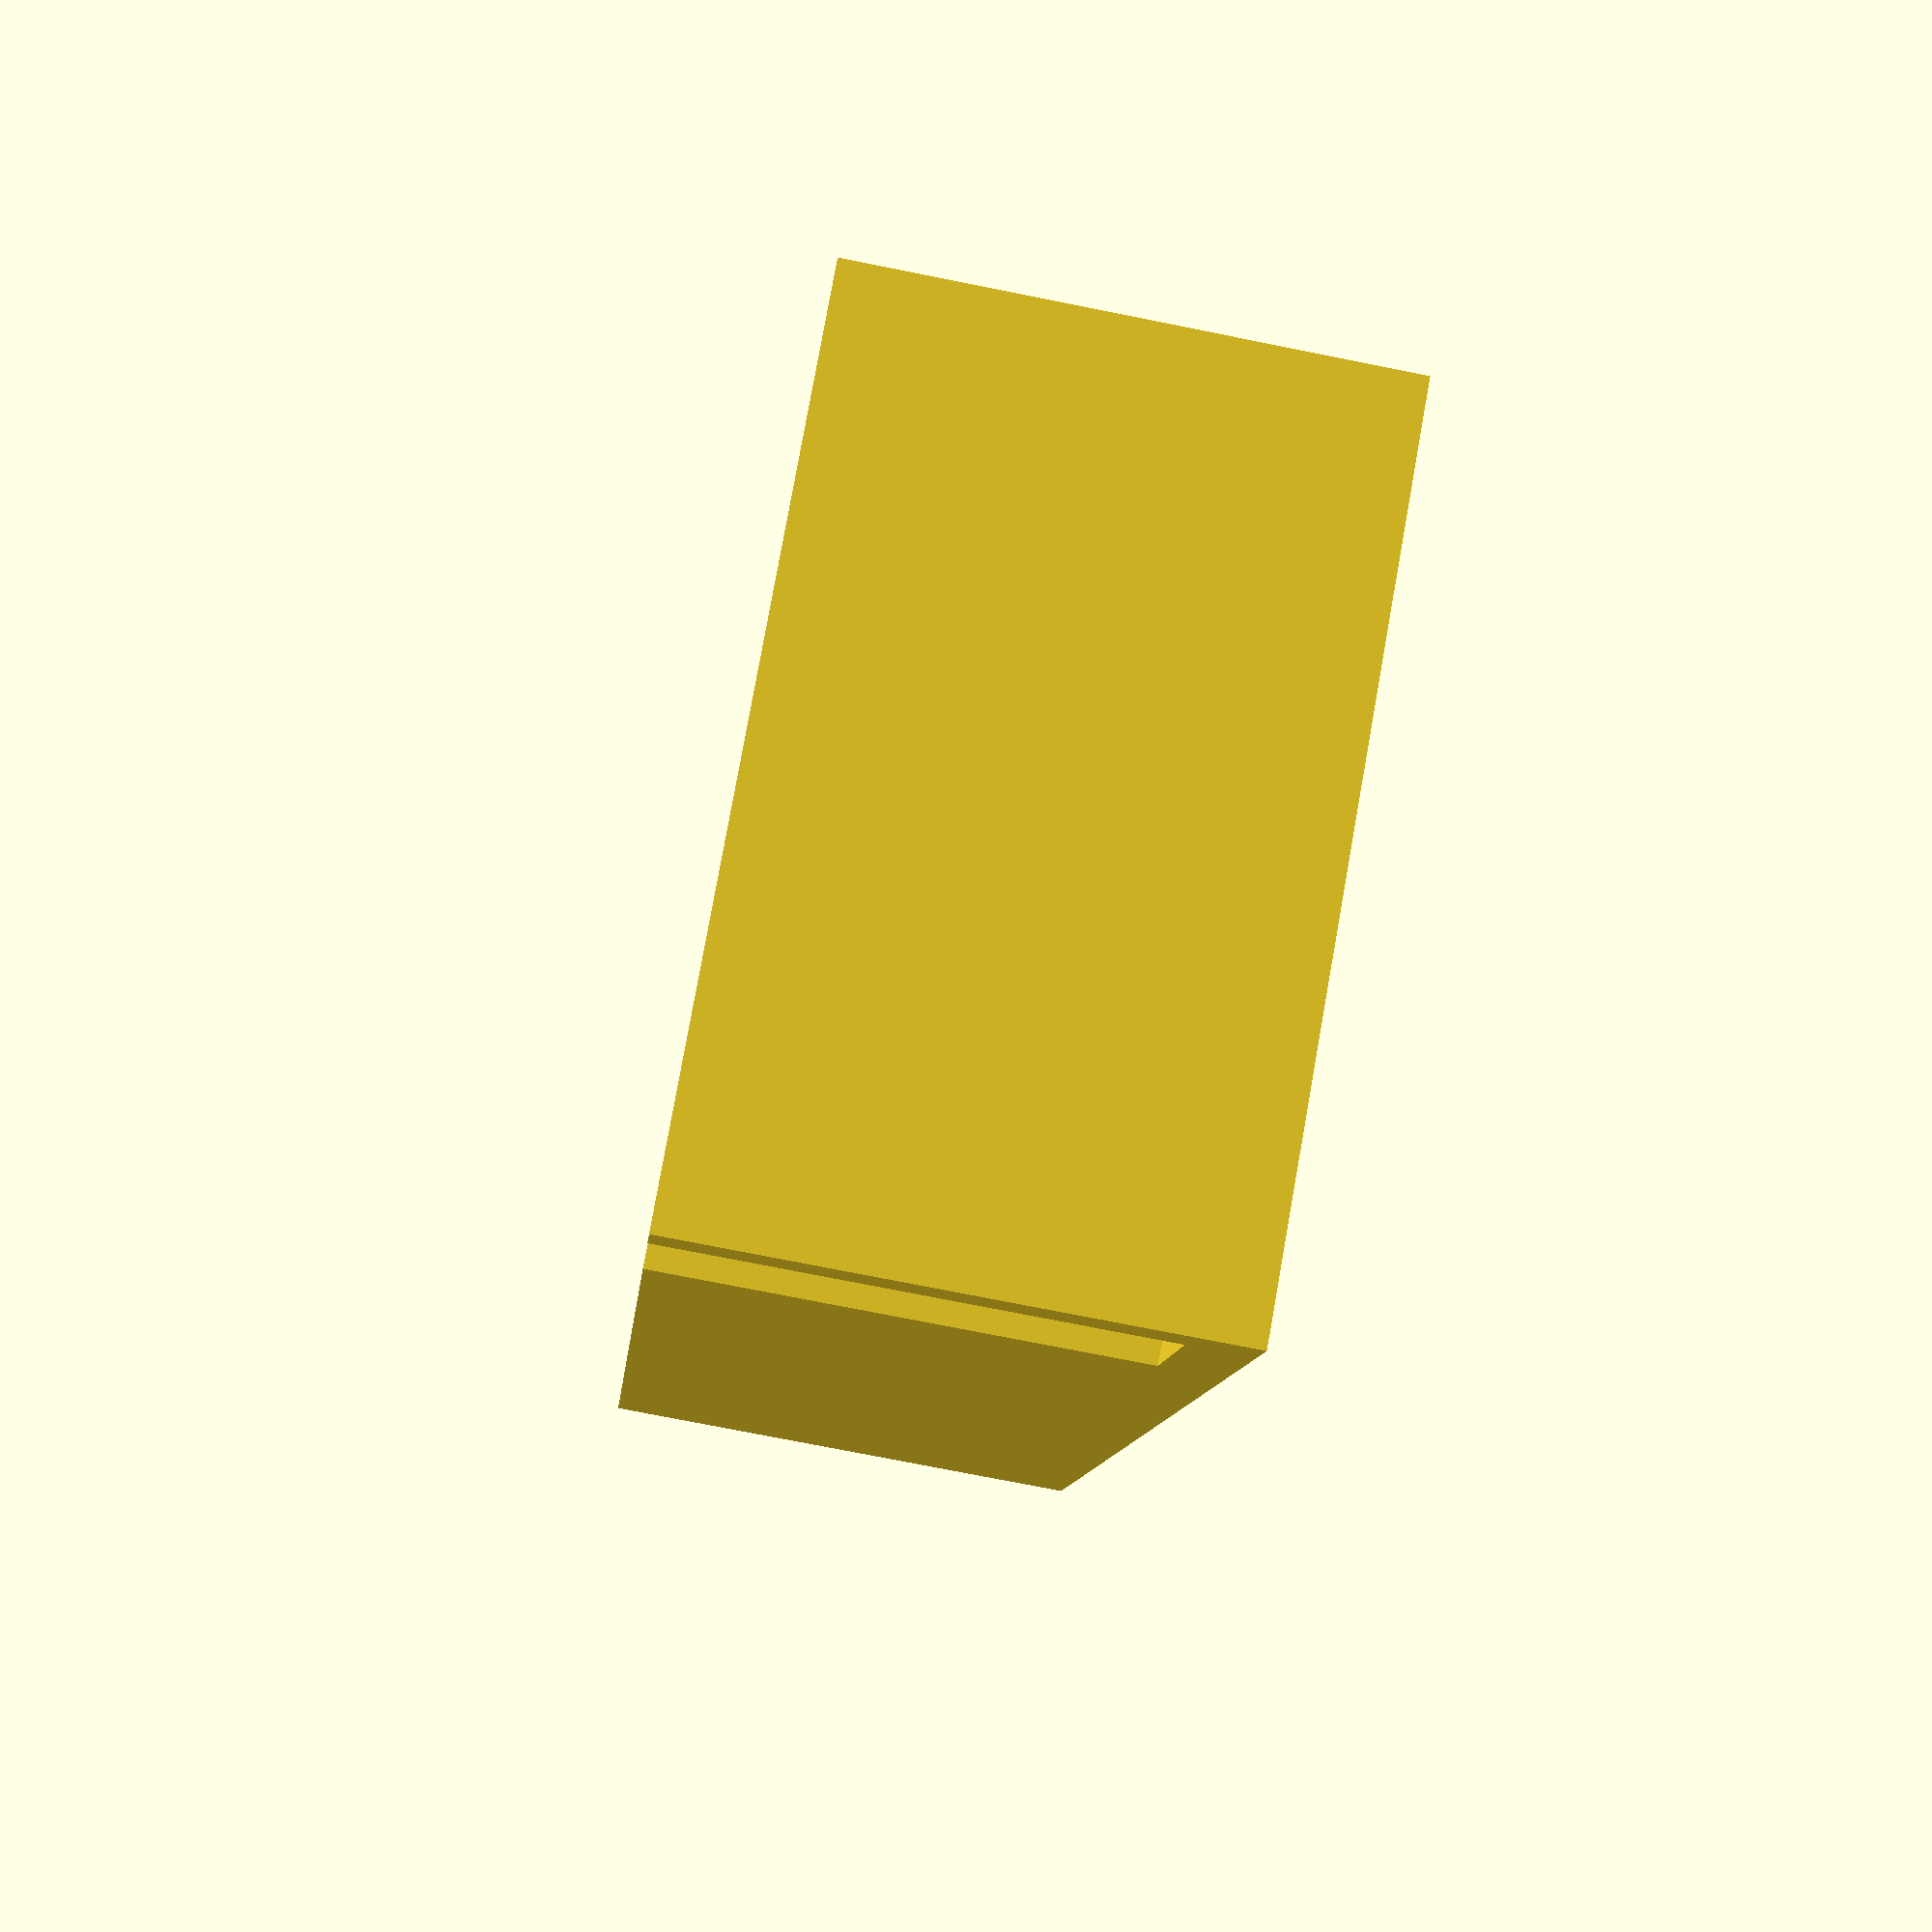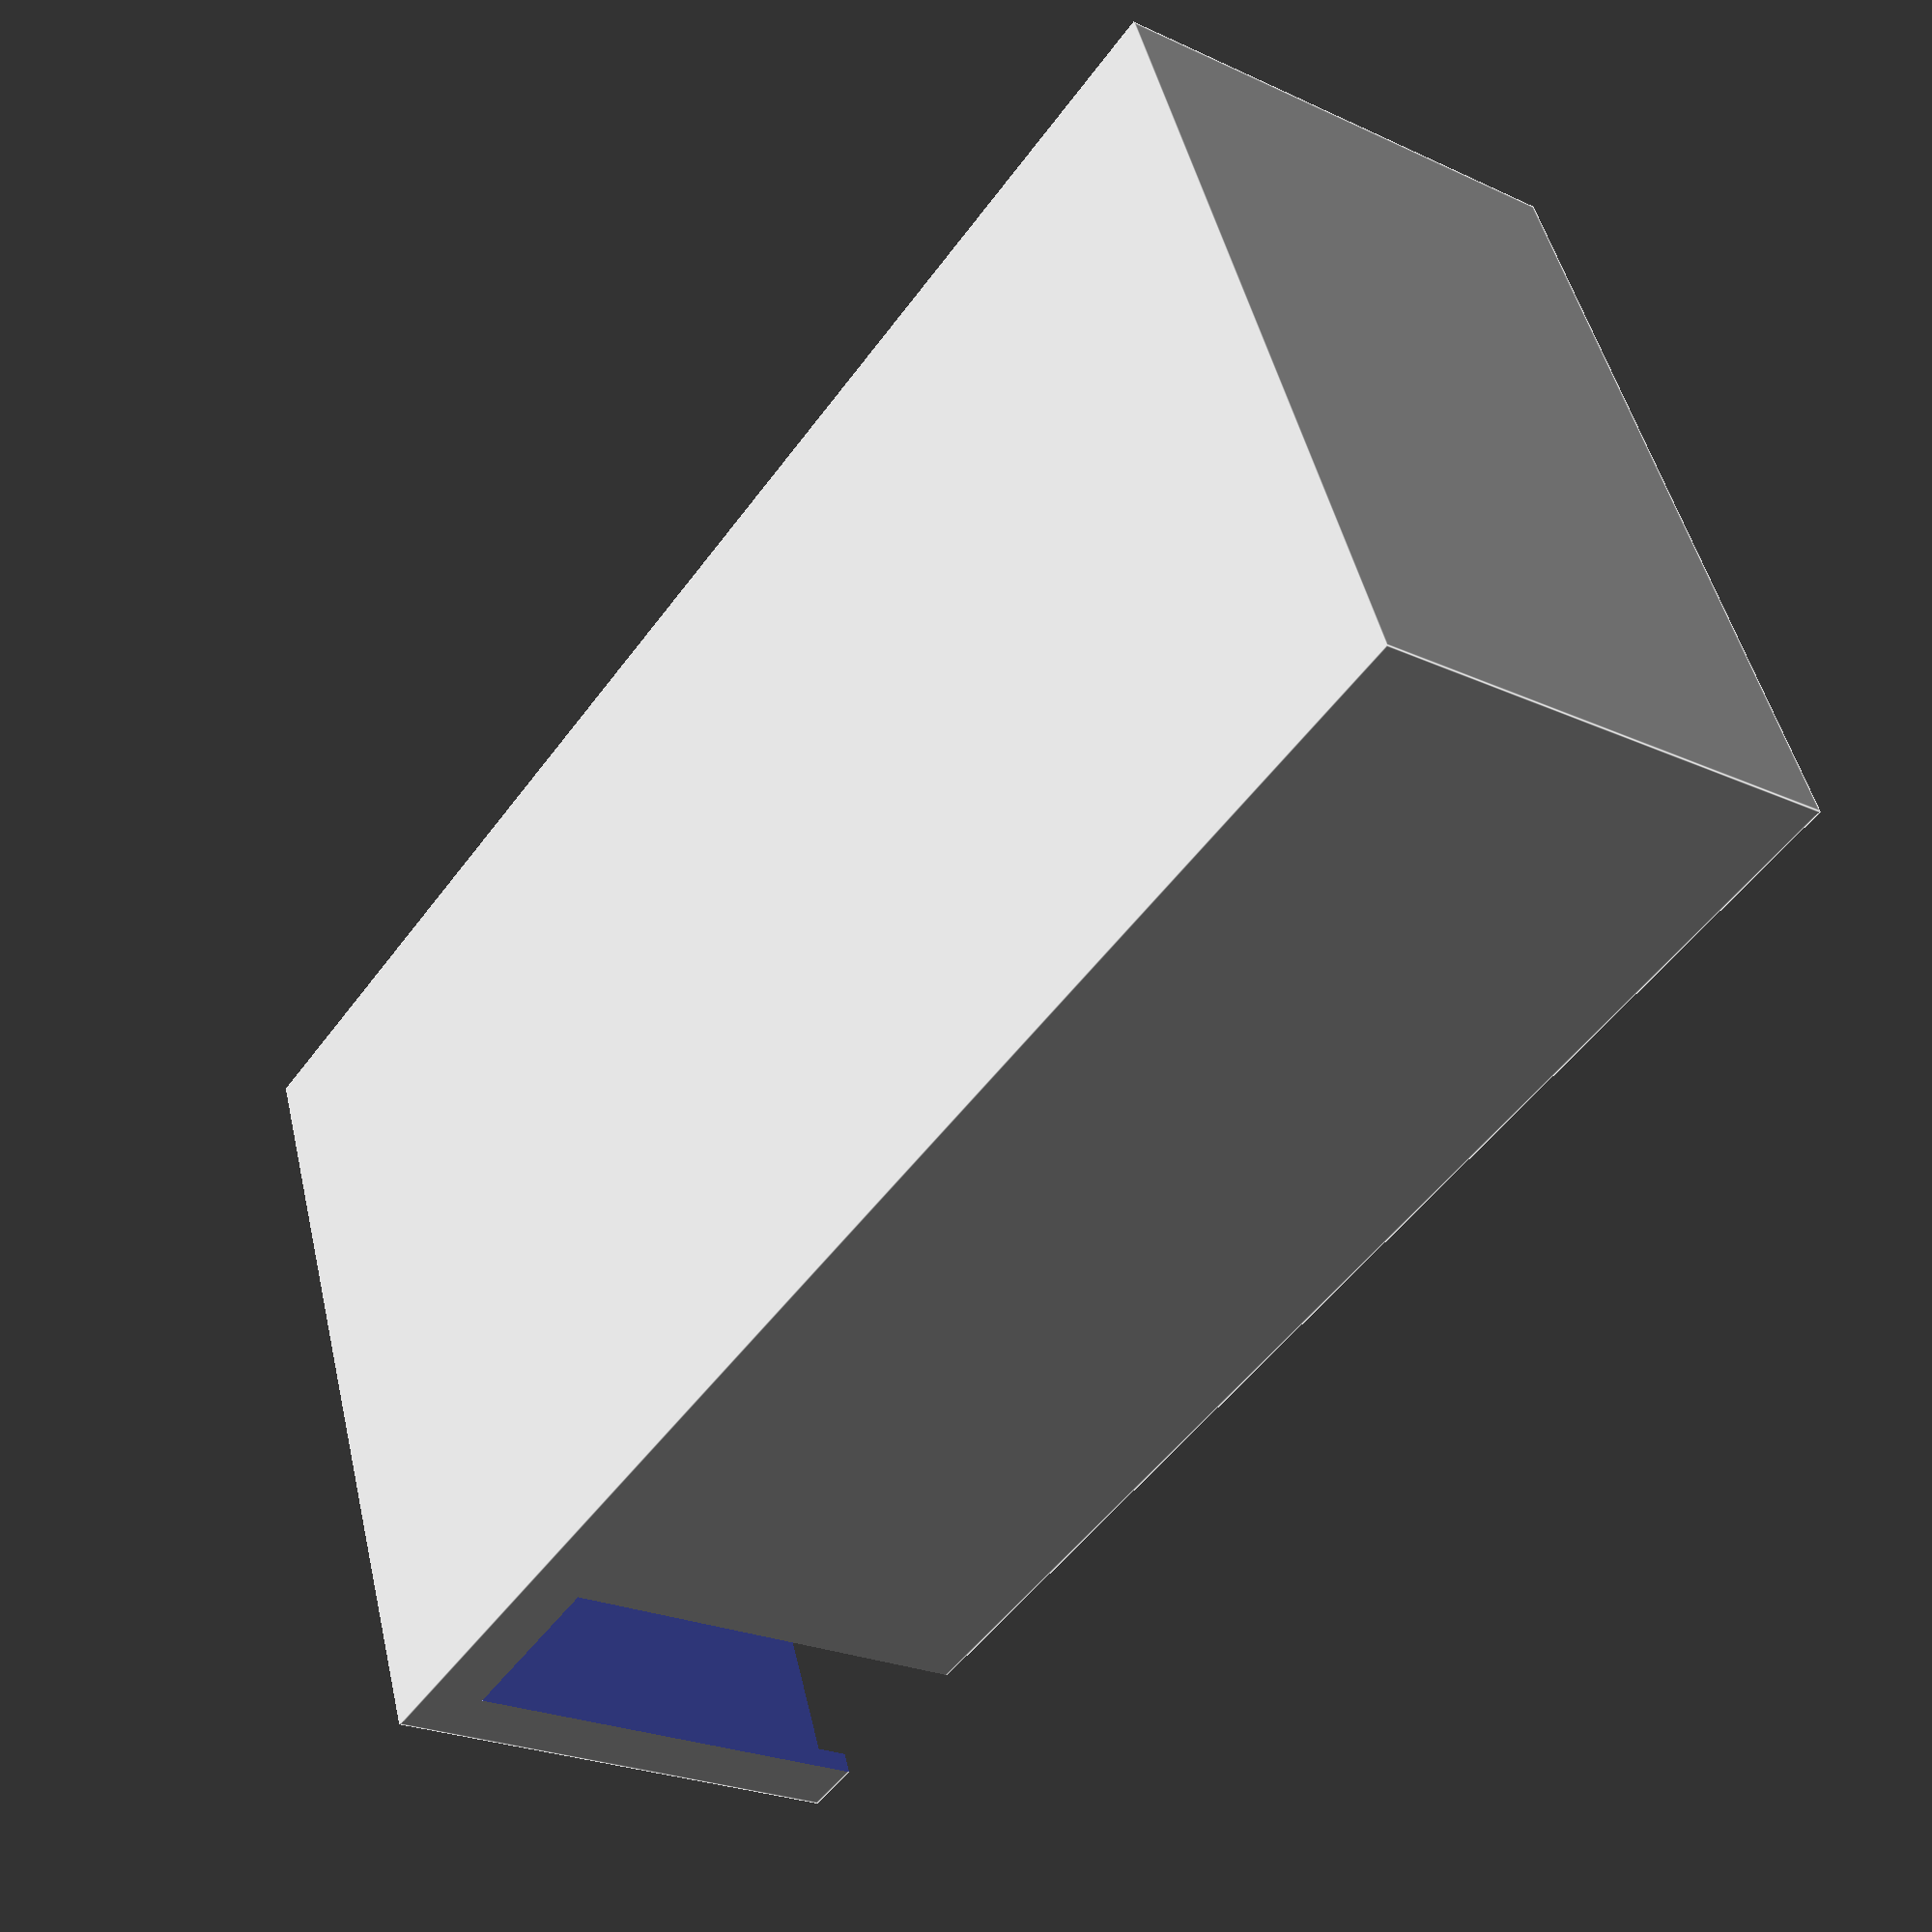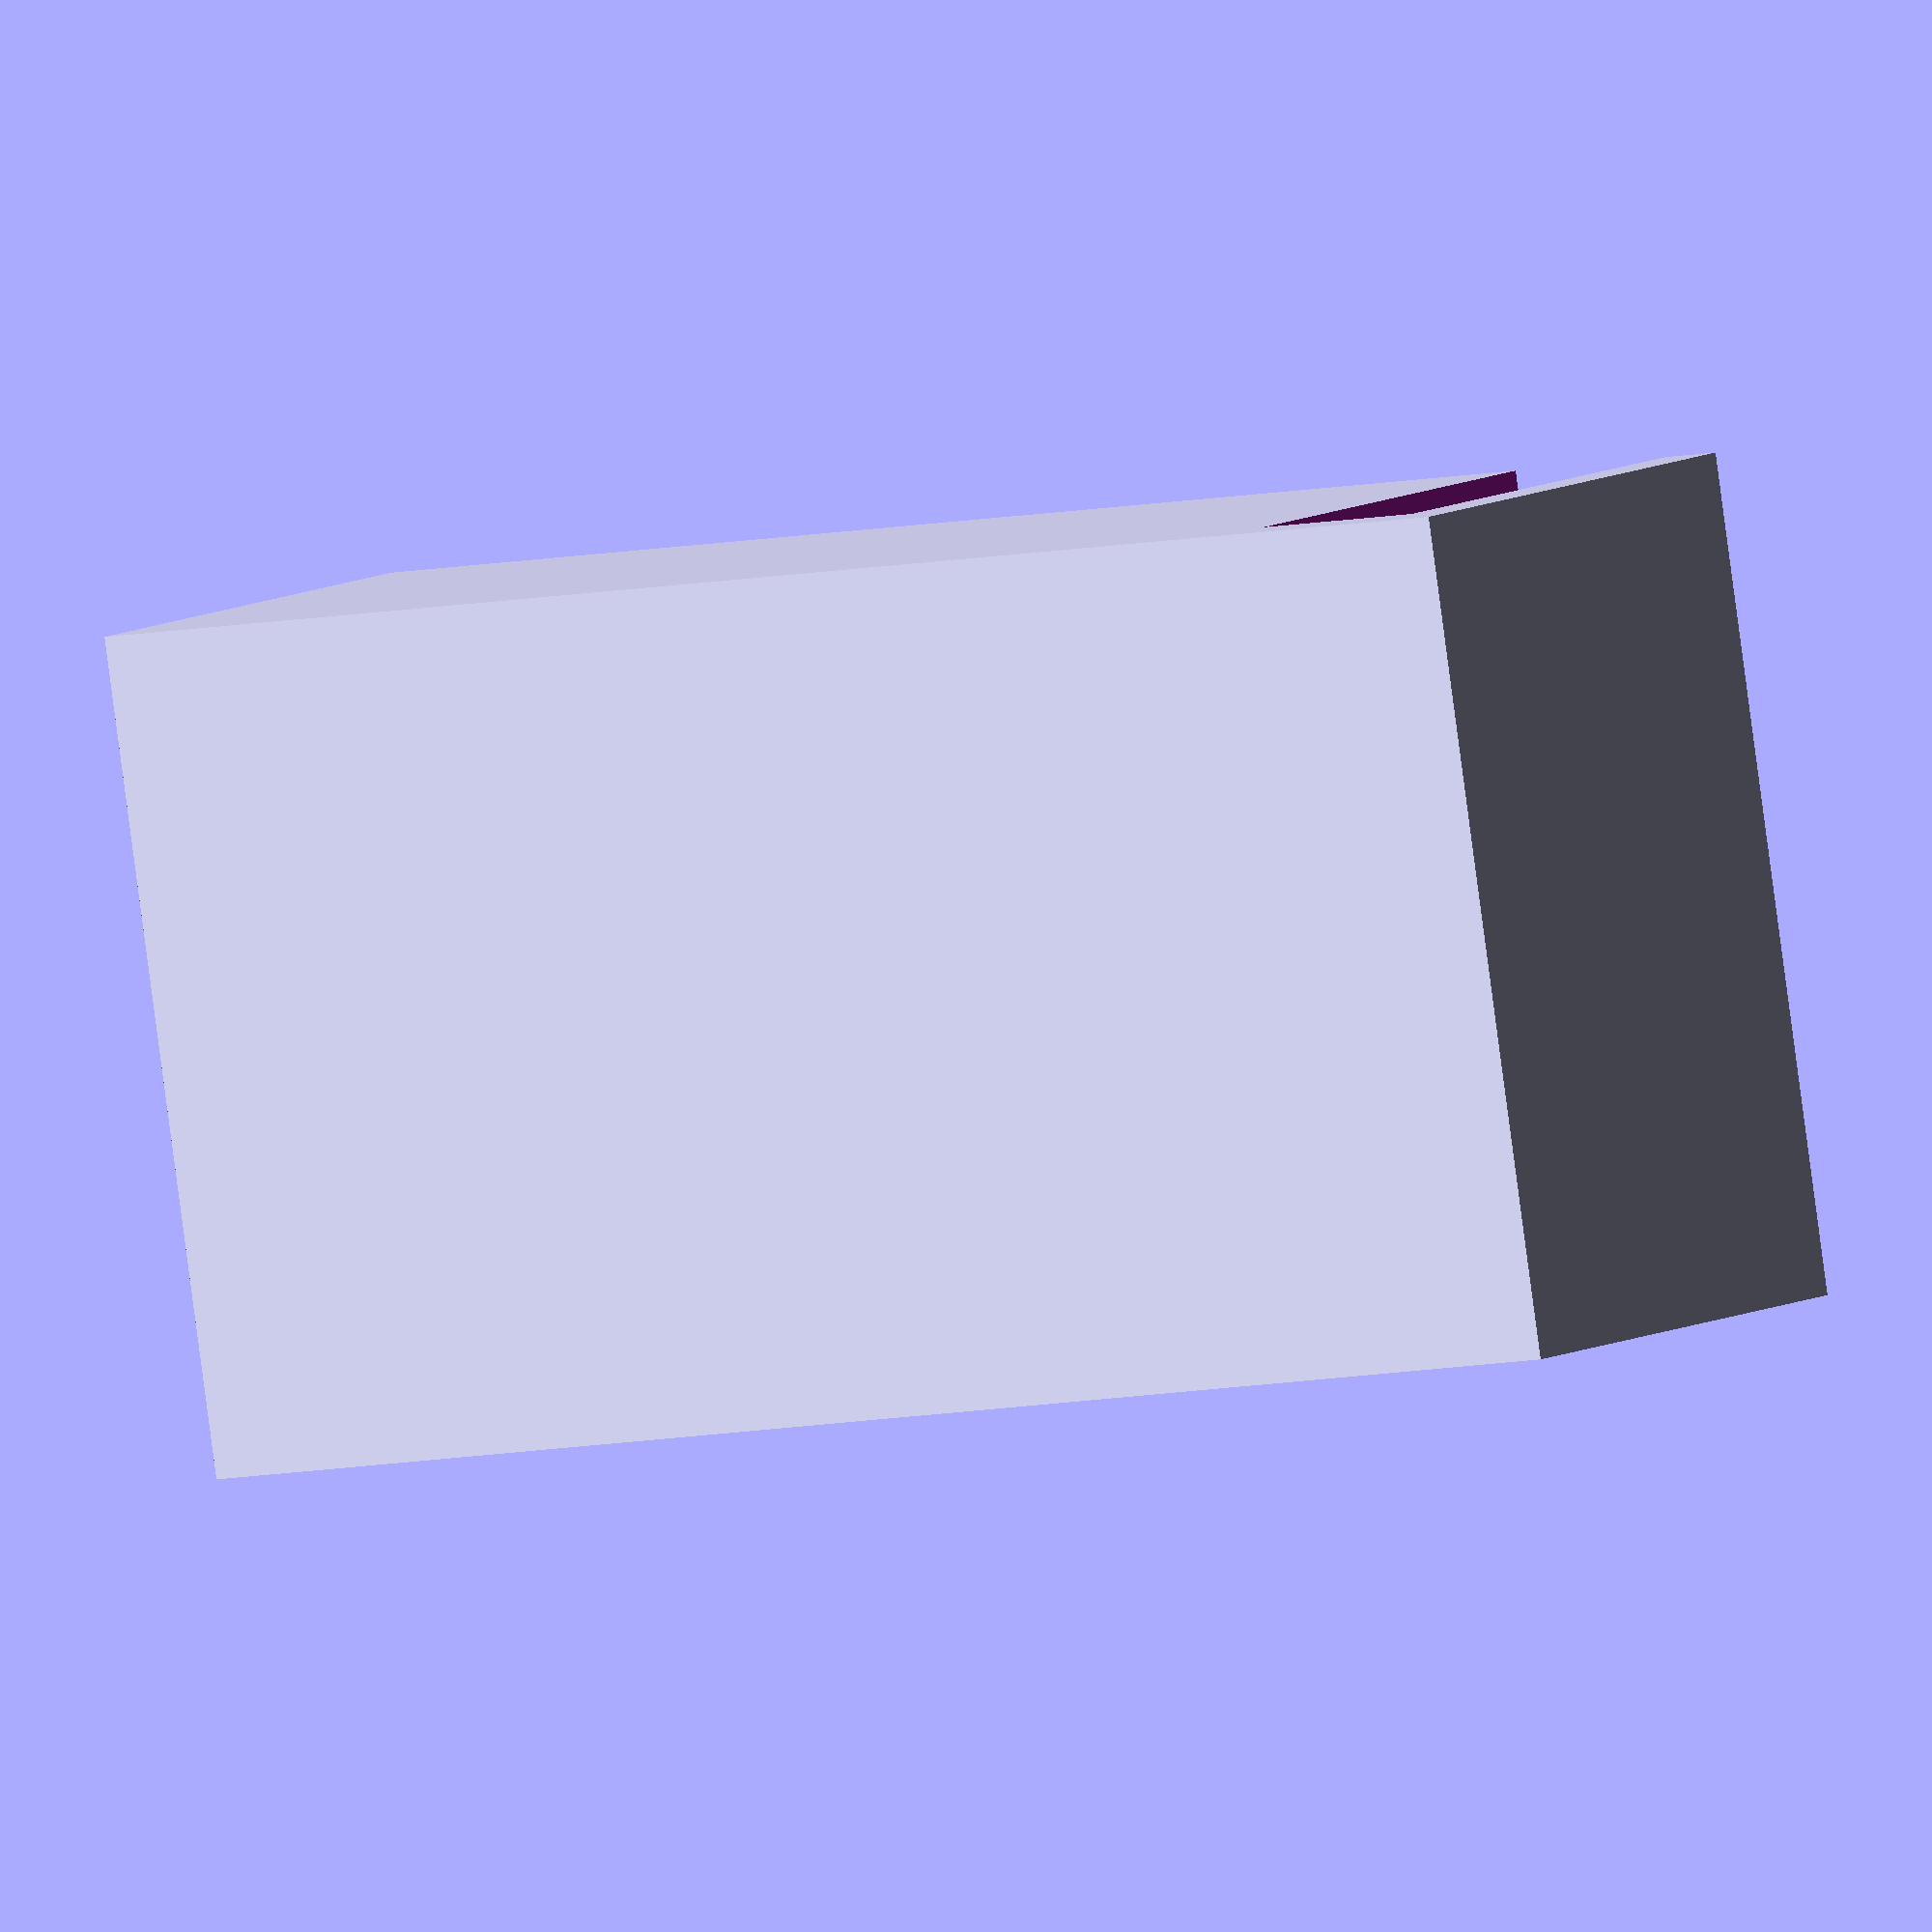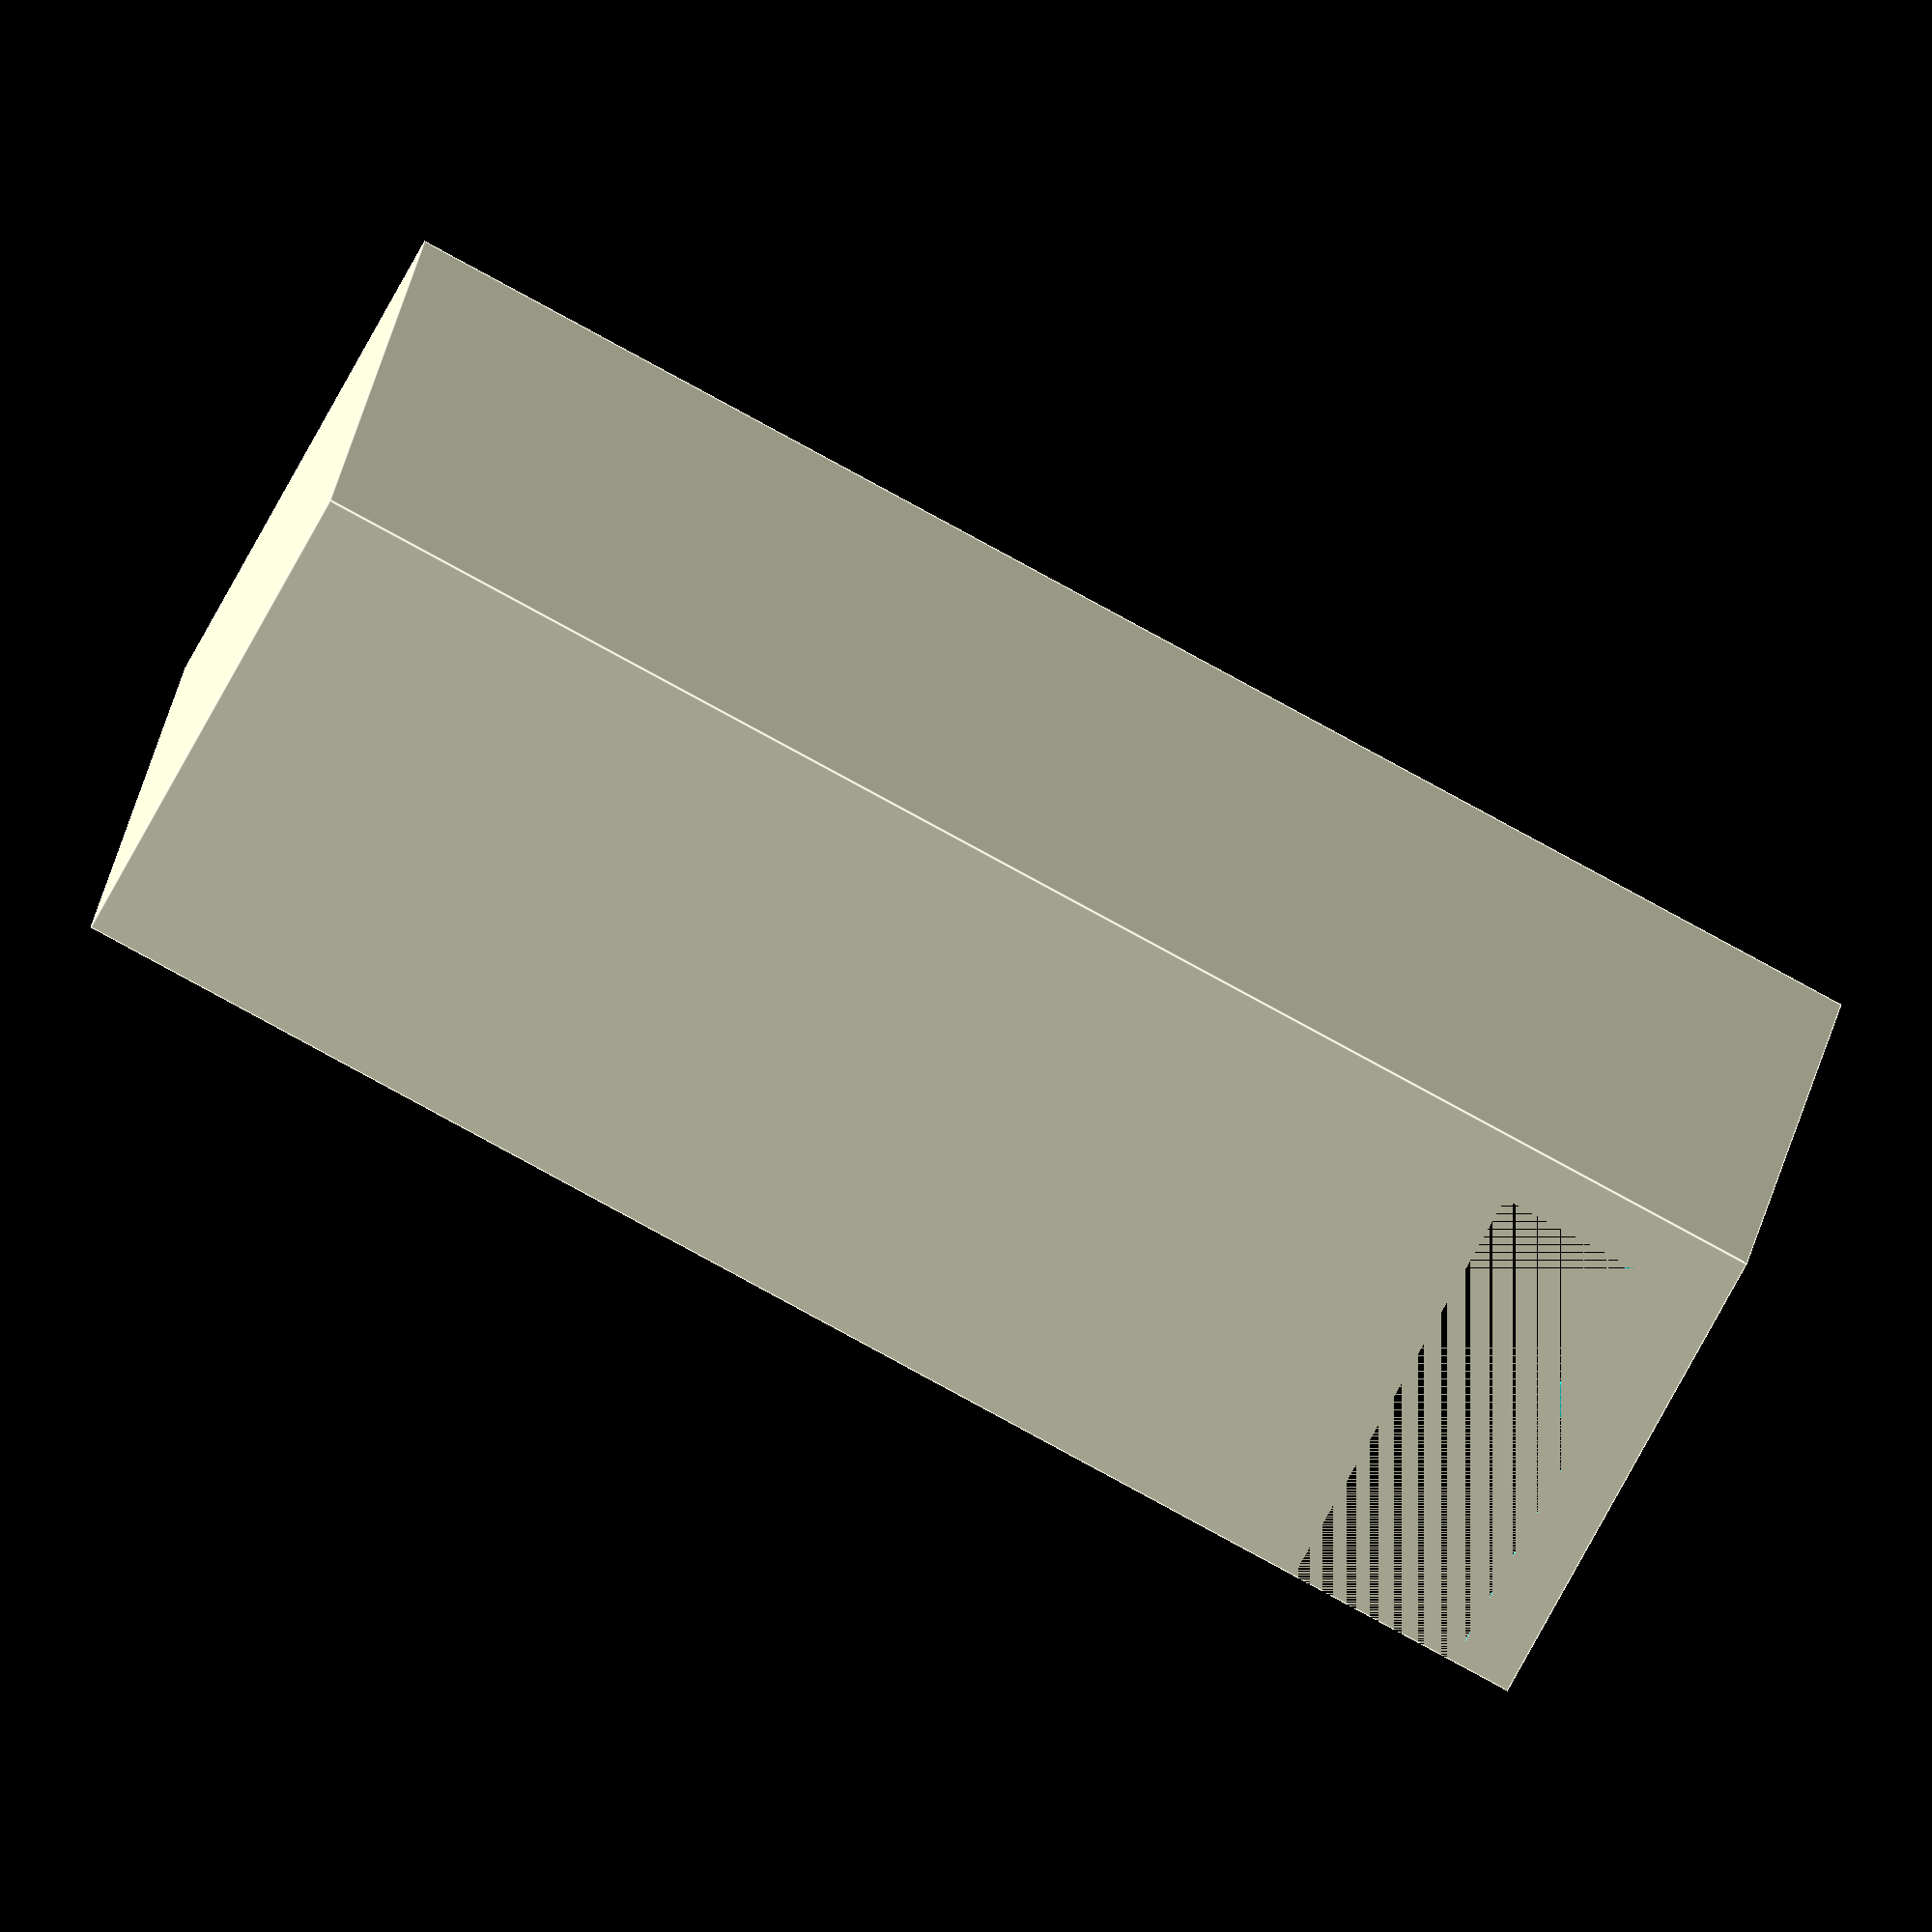
<openscad>
/*

	holder for 9V block battery

	2015 by ChrisMicro
*/

batteryLength=45;
batteryWidth=26;
batterHeight=17;

wallThickness=1;
wallHeight=15;

BatteryClipThickness=6;

manuFactoringOffset=0.5;


totalLength=batteryLength+BatteryClipThickness;

difference()
{
	// housing
	cube([totalLength+2*wallThickness,batteryWidth+2*wallThickness,wallHeight+2*wallThickness]);
	// battery
	translate([wallThickness-manuFactoringOffset/2,wallThickness-manuFactoringOffset/2,wallThickness*2])
		cube([totalLength+manuFactoringOffset,batteryWidth+manuFactoringOffset,batterHeight+manuFactoringOffset]);
	// batteryClip
translate([wallThickness*2,0,wallThickness*2])
		cube([BatteryClipThickness,batteryLength+2*wallThickness,batterHeight+2*wallThickness]);
}
</openscad>
<views>
elev=74.7 azim=244.0 roll=78.7 proj=p view=wireframe
elev=24.1 azim=201.5 roll=232.4 proj=p view=edges
elev=351.4 azim=9.1 roll=213.7 proj=o view=wireframe
elev=248.8 azim=172.8 roll=27.6 proj=o view=edges
</views>
